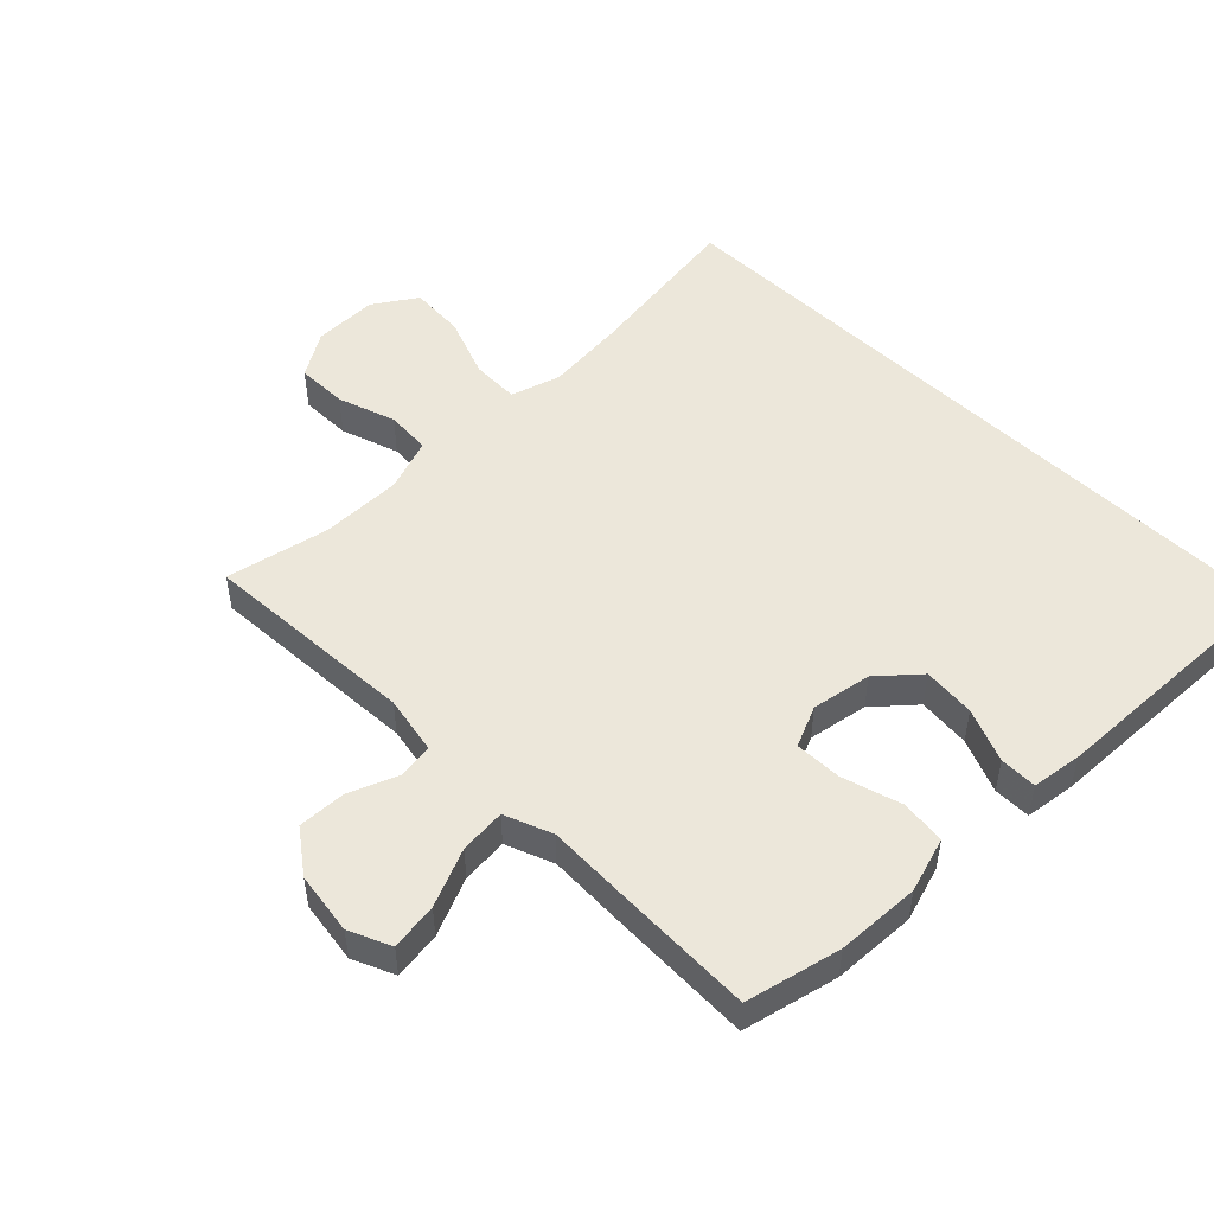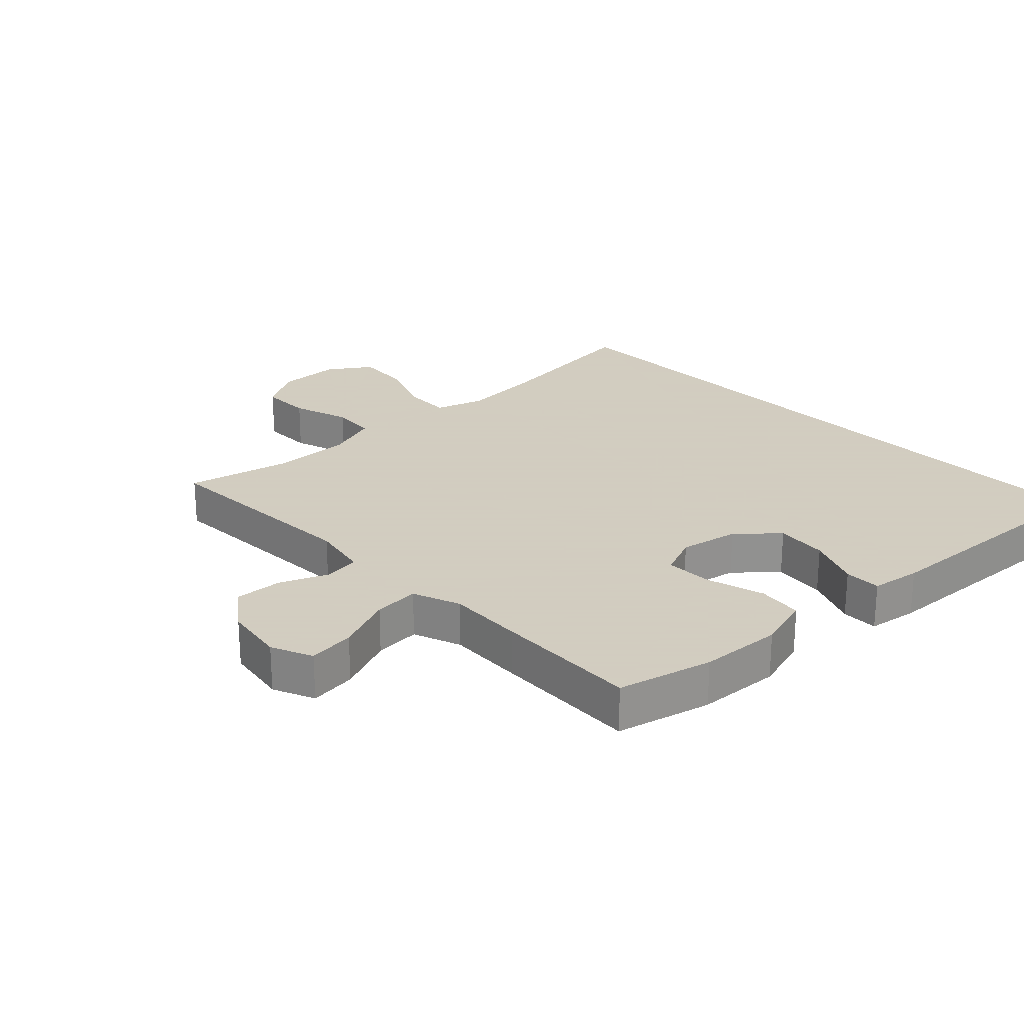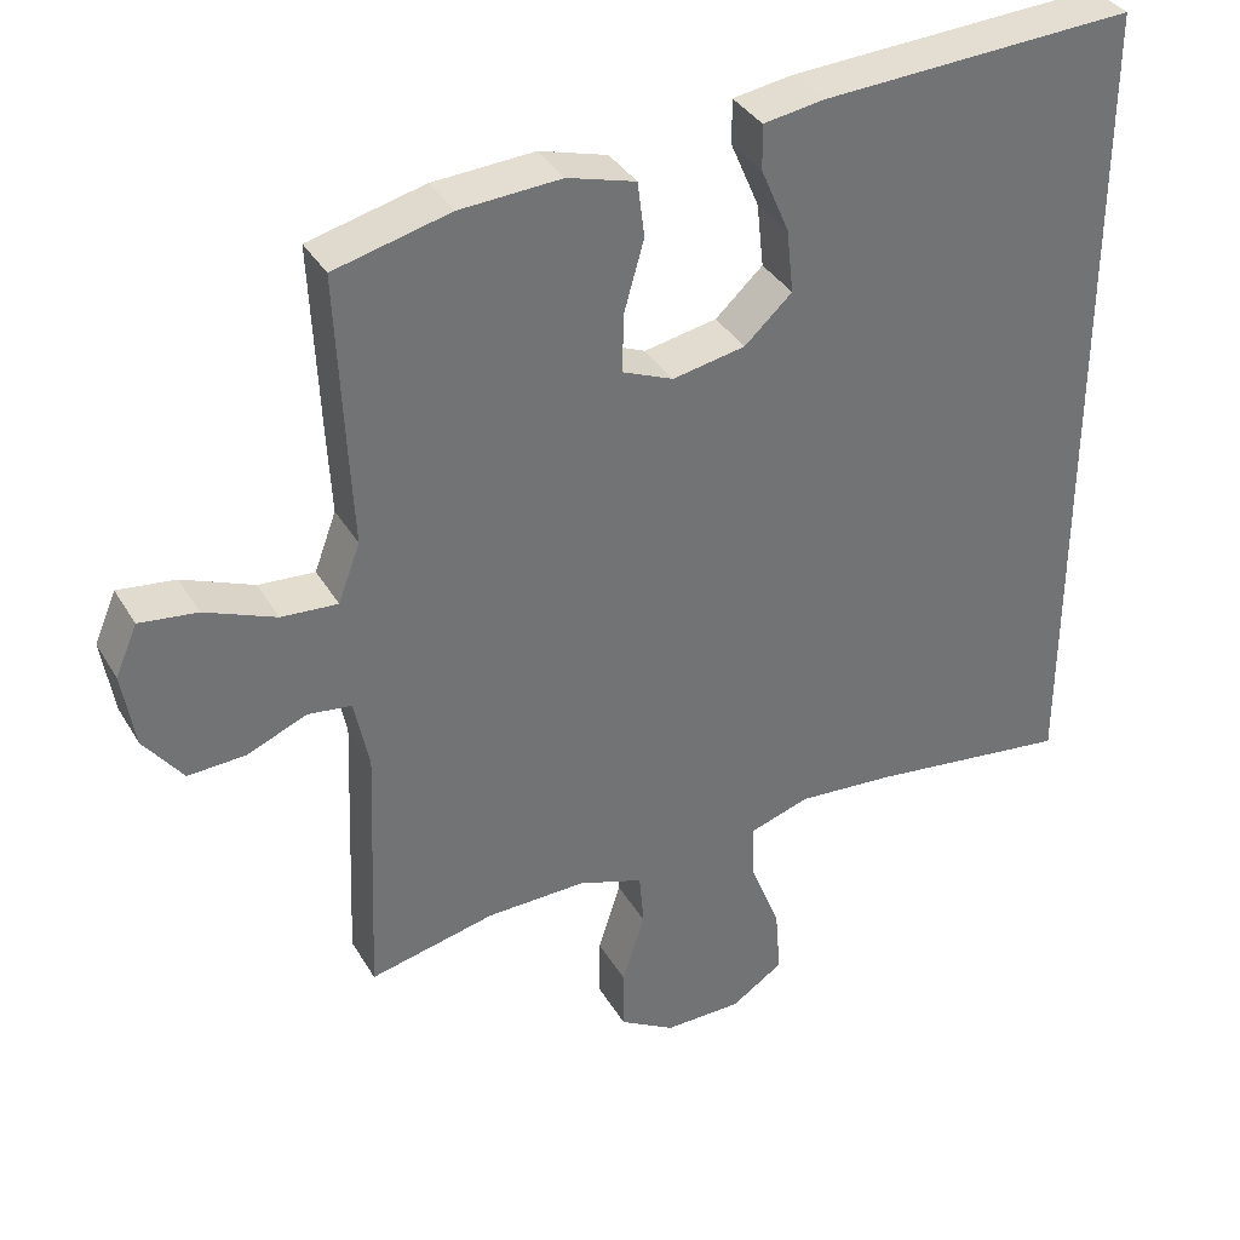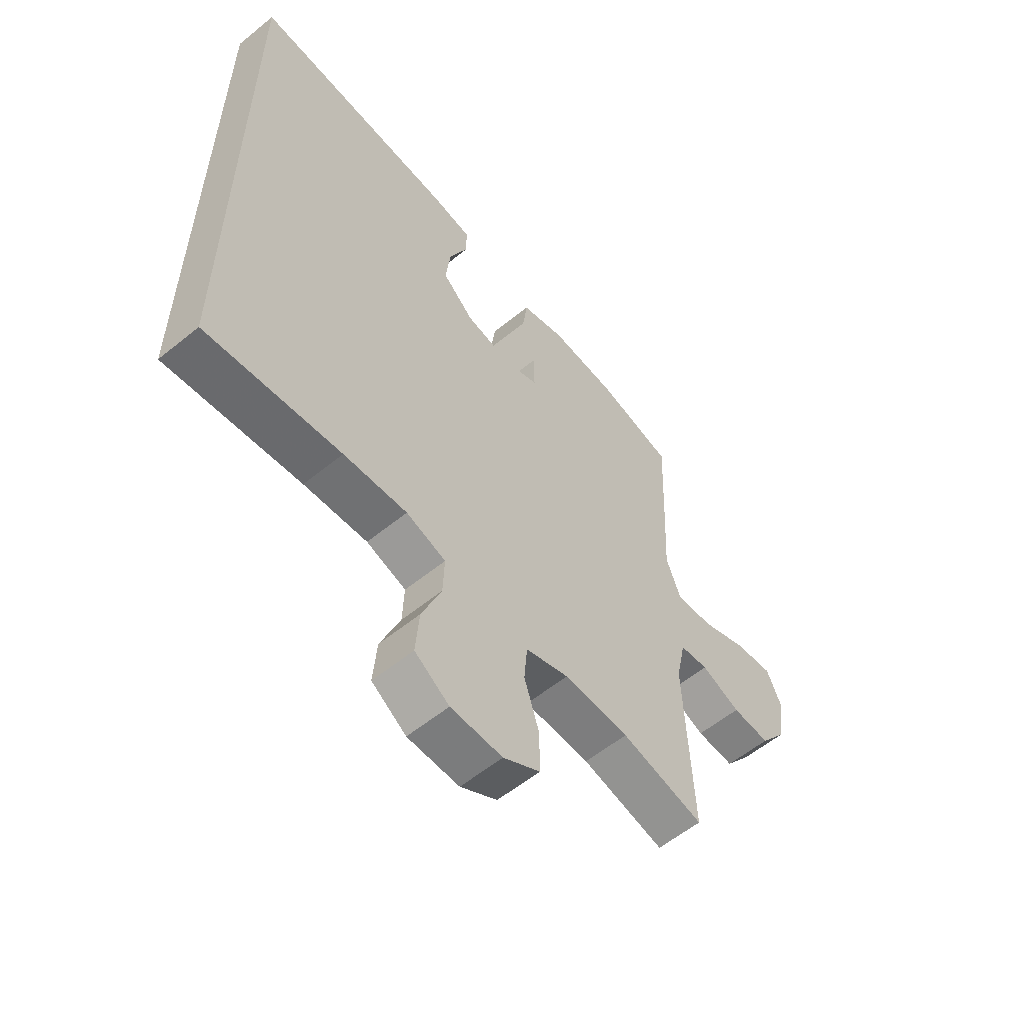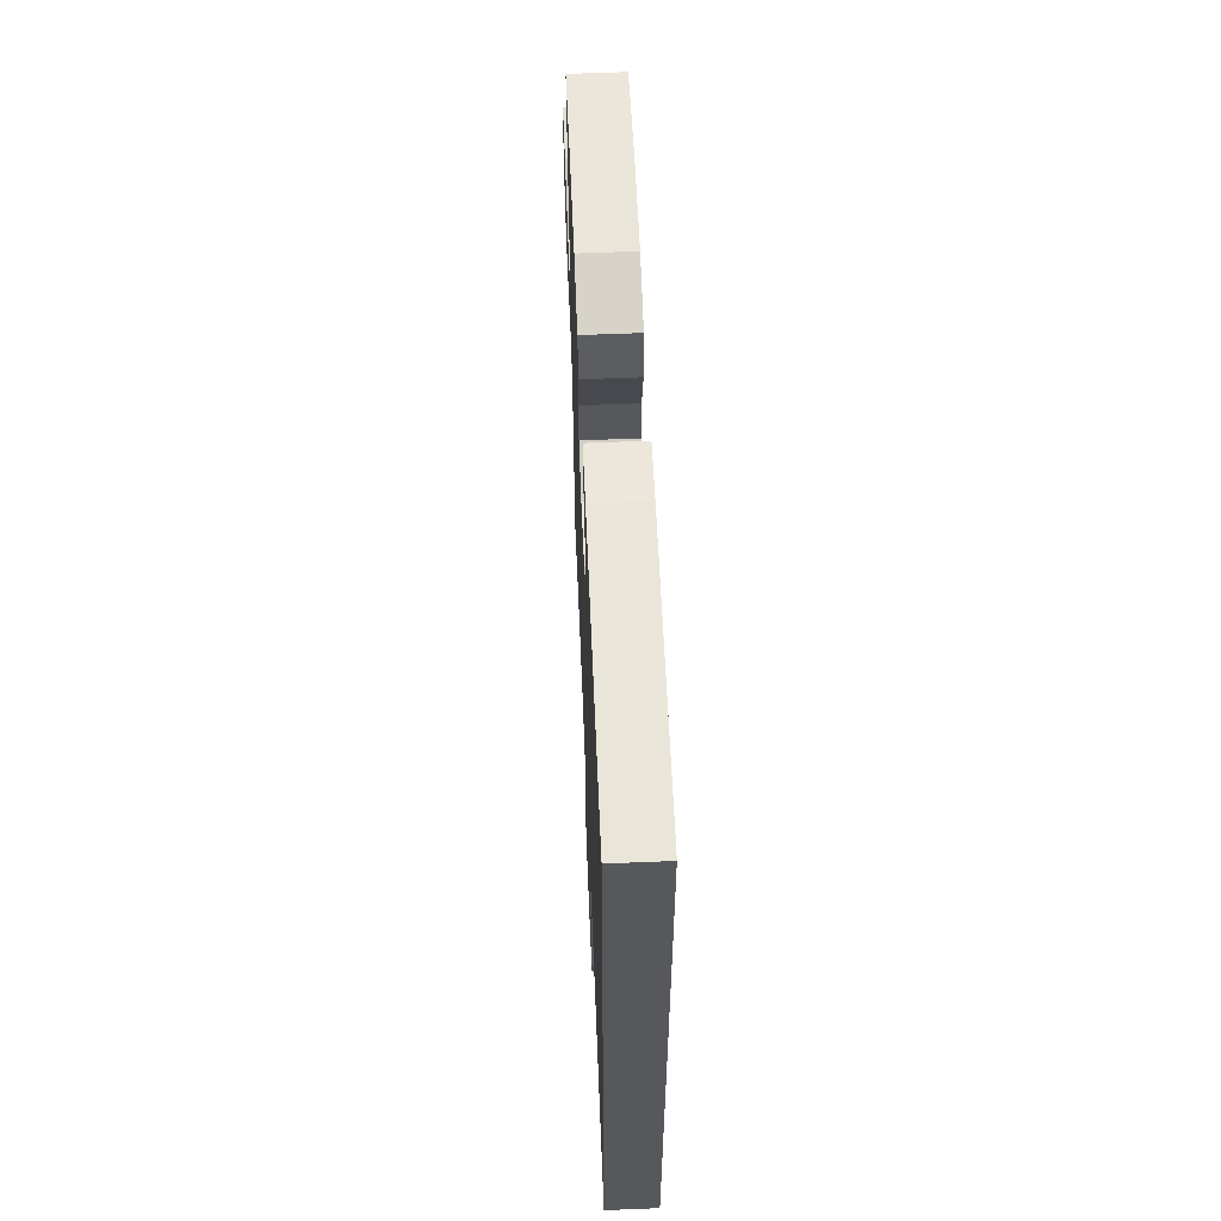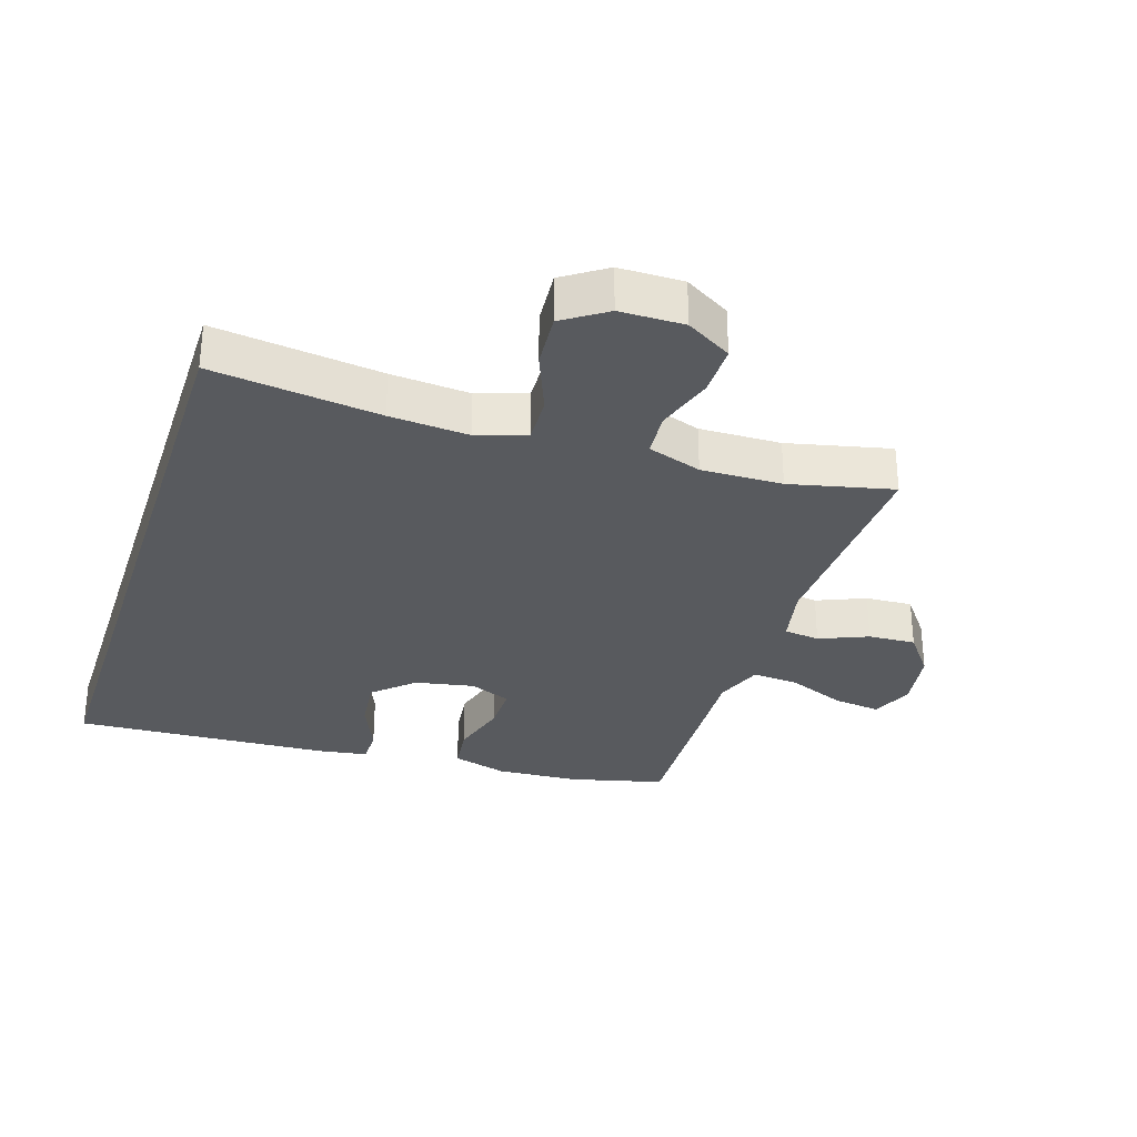
<metadata>
{"format":"obj","ext":"obj","renderer":"f3d","projection":"perspective","resolution":1024,"background":"white","views":[{"elev":50.4,"azim":-45.6,"up":"+Y"},{"elev":24.3,"azim":-44.0,"up":"+Y"},{"elev":36.1,"azim":-27.0,"up":"+Z"},{"elev":-58.2,"azim":130.1,"up":"+Z"},{"elev":61.3,"azim":87.6,"up":"+Z"},{"elev":-31.0,"azim":162.0,"up":"+Y"}]}
</metadata>
<code>
v -0.5 0.07 -0.5
v -0.486 0.07 -0.162
v -0.505 0.07 -0.071
v -0.561 0.07 -0.064
v -0.637 0.07 -0.096
v -0.711 0.07 -0.1
v -0.761 0.07 -0.034
v -0.777 0.07 0.063
v -0.749 0.07 0.128
v -0.675 0.07 0.119
v -0.584 0.07 0.082
v -0.512 0.07 0.077
v -0.484 0.07 0.152
v -0.49 0.07 0.271
v -0.5 0.07 0.5
v -0.352 0.07 0.537
v -0.222 0.07 0.545
v -0.135 0.07 0.52
v -0.126 0.07 0.449
v -0.152 0.07 0.357
v -0.153 0.07 0.283
v -0.088 0.07 0.256
v 0.005 0.07 0.274
v 0.066 0.07 0.33
v 0.057 0.07 0.412
v 0.021 0.07 0.496
v 0.02 0.07 0.554
v 0.098 0.07 0.566
v 0.5 0.07 0.587
v 0.5 0.07 -0.485
v 0.239 0.07 -0.453
v 0.116 0.07 -0.444
v 0.039 0.07 -0.469
v 0.042 0.07 -0.543
v 0.08 0.07 -0.639
v 0.087 0.07 -0.725
v 0.02 0.07 -0.77
v -0.08 0.07 -0.771
v -0.151 0.07 -0.729
v -0.151 0.07 -0.649
v -0.122 0.07 -0.558
v -0.128 0.07 -0.488
v -0.212 0.07 -0.46
v -0.339 0.07 -0.463
v -0.5 0 -0.5
v -0.486 0 -0.162
v -0.505 0 -0.071
v -0.561 0 -0.064
v -0.637 0 -0.096
v -0.711 0 -0.1
v -0.761 0 -0.034
v -0.777 0 0.063
v -0.749 0 0.128
v -0.675 0 0.119
v -0.584 0 0.082
v -0.512 0 0.077
v -0.484 0 0.152
v -0.49 0 0.271
v -0.5 0 0.5
v -0.352 0 0.537
v -0.222 0 0.545
v -0.135 0 0.52
v -0.126 0 0.449
v -0.152 0 0.357
v -0.153 0 0.283
v -0.088 0 0.256
v 0.005 0 0.274
v 0.066 0 0.33
v 0.057 0 0.412
v 0.021 0 0.496
v 0.02 0 0.554
v 0.098 0 0.566
v 0.5 0 0.587
v 0.5 0 -0.485
v 0.239 0 -0.453
v 0.116 0 -0.444
v 0.039 0 -0.469
v 0.042 0 -0.543
v 0.08 0 -0.639
v 0.087 0 -0.725
v 0.02 0 -0.77
v -0.08 0 -0.771
v -0.151 0 -0.729
v -0.151 0 -0.649
v -0.122 0 -0.558
v -0.128 0 -0.488
v -0.212 0 -0.46
v -0.339 0 -0.463
f 39 40 41
f 38 39 41
f 37 38 41
f 36 37 41
f 35 36 41
f 34 35 41
f 33 34 41 42
f 32 33 42 43
f 28 29 30 31
f 28 31 32
f 25 26 27 28
f 24 25 28
f 24 28 32
f 32 43 44
f 24 32 44
f 23 24 44
f 18 19 20
f 17 18 20
f 16 17 20
f 15 16 20
f 14 15 20
f 13 14 20
f 12 13 20 21
f 9 10 11
f 8 9 11
f 7 8 11
f 6 7 11
f 5 6 11
f 4 5 11
f 3 4 11 12
f 12 21 22
f 3 12 22
f 2 3 22
f 22 23 44
f 2 22 44
f 1 2 44
f 85 84 83
f 85 83 82
f 85 82 81
f 85 81 80
f 85 80 79
f 85 79 78
f 86 85 78 77
f 87 86 77 76
f 75 74 73 72
f 76 75 72
f 72 71 70 69
f 72 69 68
f 76 72 68
f 88 87 76
f 88 76 68
f 88 68 67
f 64 63 62
f 64 62 61
f 64 61 60
f 64 60 59
f 64 59 58
f 64 58 57
f 65 64 57 56
f 55 54 53
f 55 53 52
f 55 52 51
f 55 51 50
f 55 50 49
f 55 49 48
f 56 55 48 47
f 66 65 56
f 66 56 47
f 66 47 46
f 88 67 66
f 88 66 46
f 88 46 45
f 1 45 46 2
f 2 46 47 3
f 3 47 48 4
f 4 48 49 5
f 5 49 50 6
f 6 50 51 7
f 7 51 52 8
f 8 52 53 9
f 9 53 54 10
f 10 54 55 11
f 11 55 56 12
f 12 56 57 13
f 13 57 58 14
f 14 58 59 15
f 15 59 60 16
f 16 60 61 17
f 17 61 62 18
f 18 62 63 19
f 19 63 64 20
f 20 64 65 21
f 21 65 66 22
f 22 66 67 23
f 23 67 68 24
f 24 68 69 25
f 25 69 70 26
f 26 70 71 27
f 27 71 72 28
f 28 72 73 29
f 29 73 74 30
f 30 74 75 31
f 31 75 76 32
f 32 76 77 33
f 33 77 78 34
f 34 78 79 35
f 35 79 80 36
f 36 80 81 37
f 37 81 82 38
f 38 82 83 39
f 39 83 84 40
f 40 84 85 41
f 41 85 86 42
f 42 86 87 43
f 43 87 88 44
f 44 88 45 1

</code>
